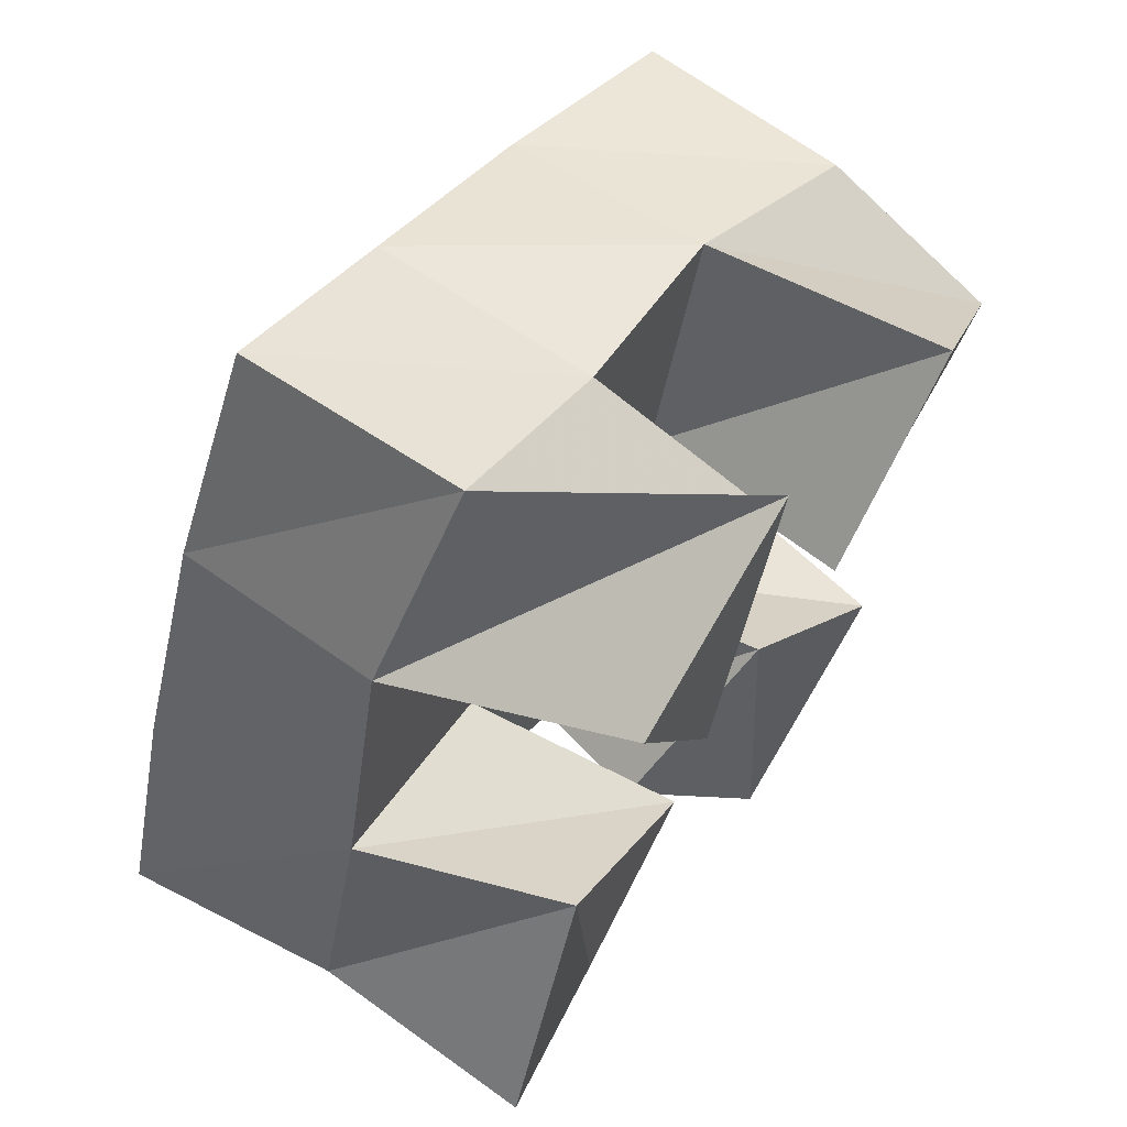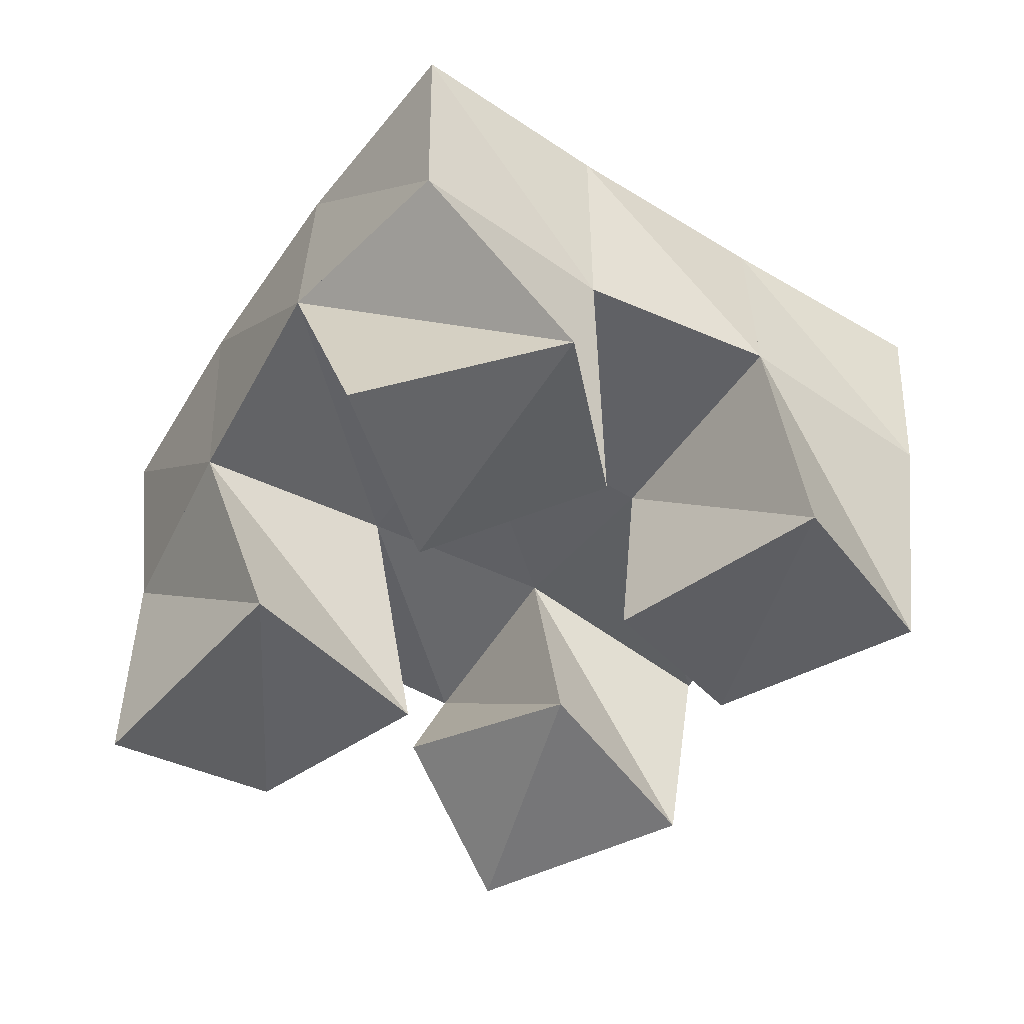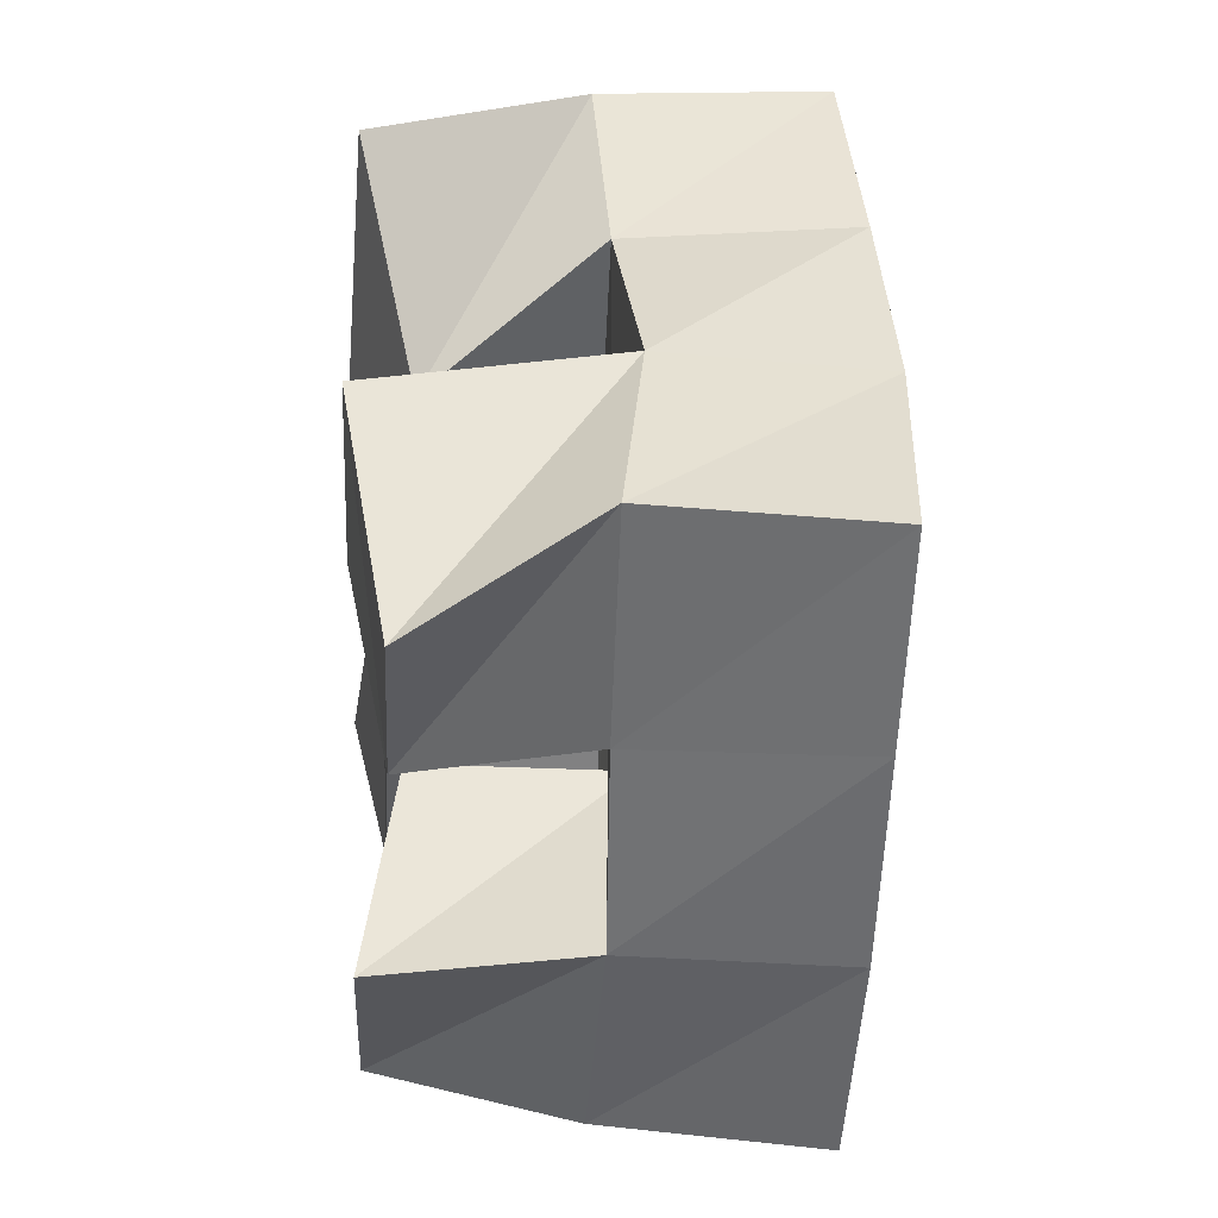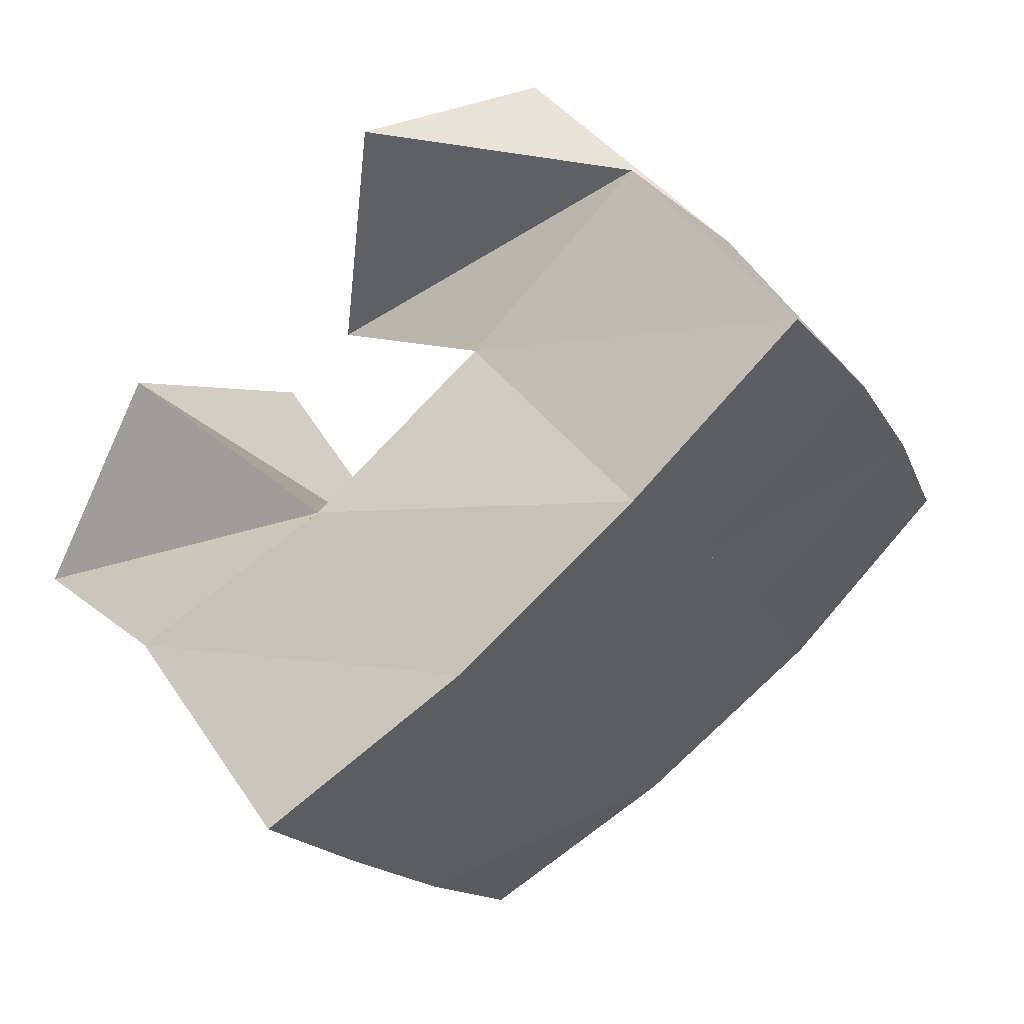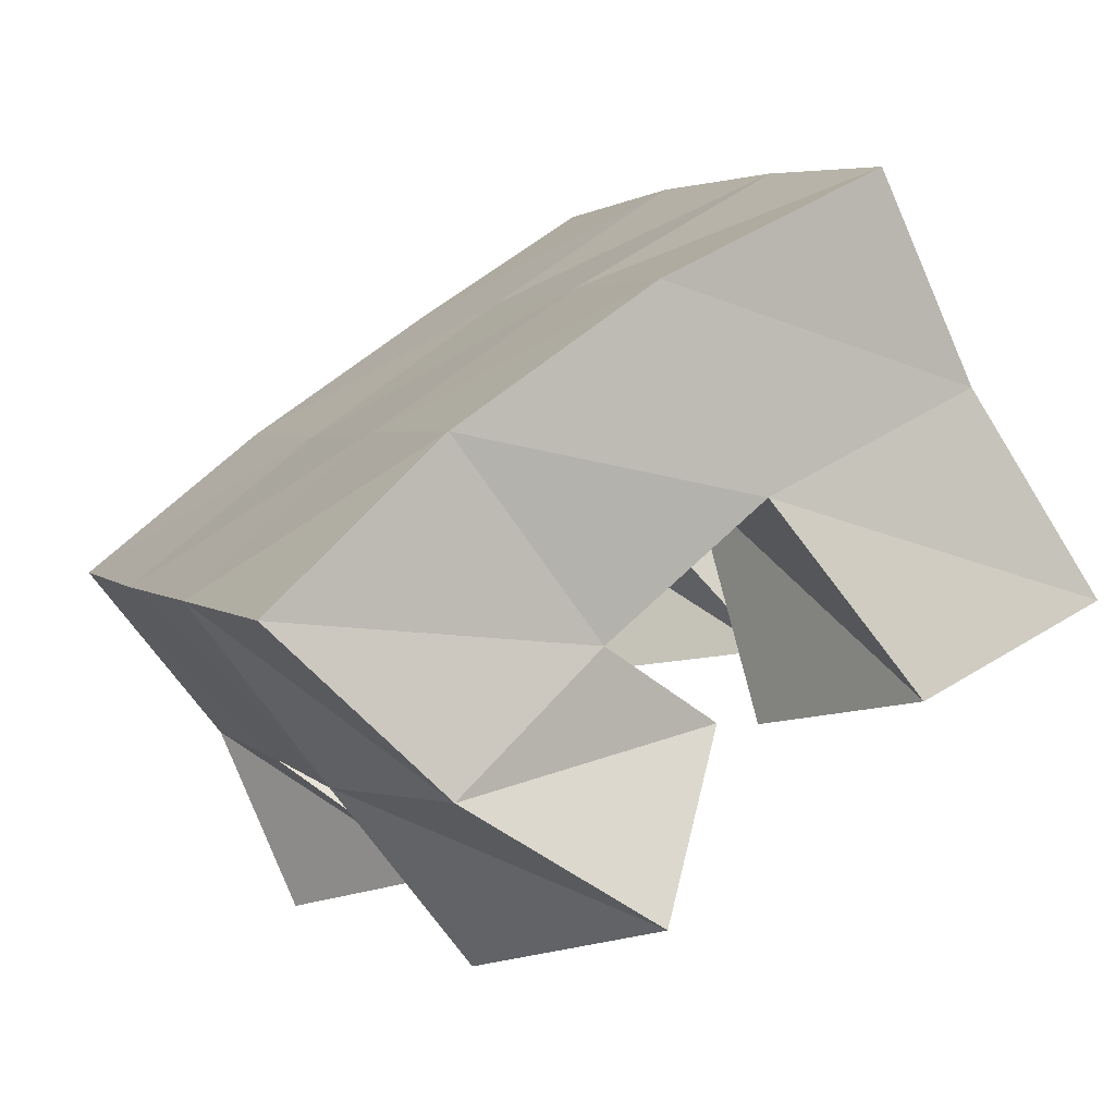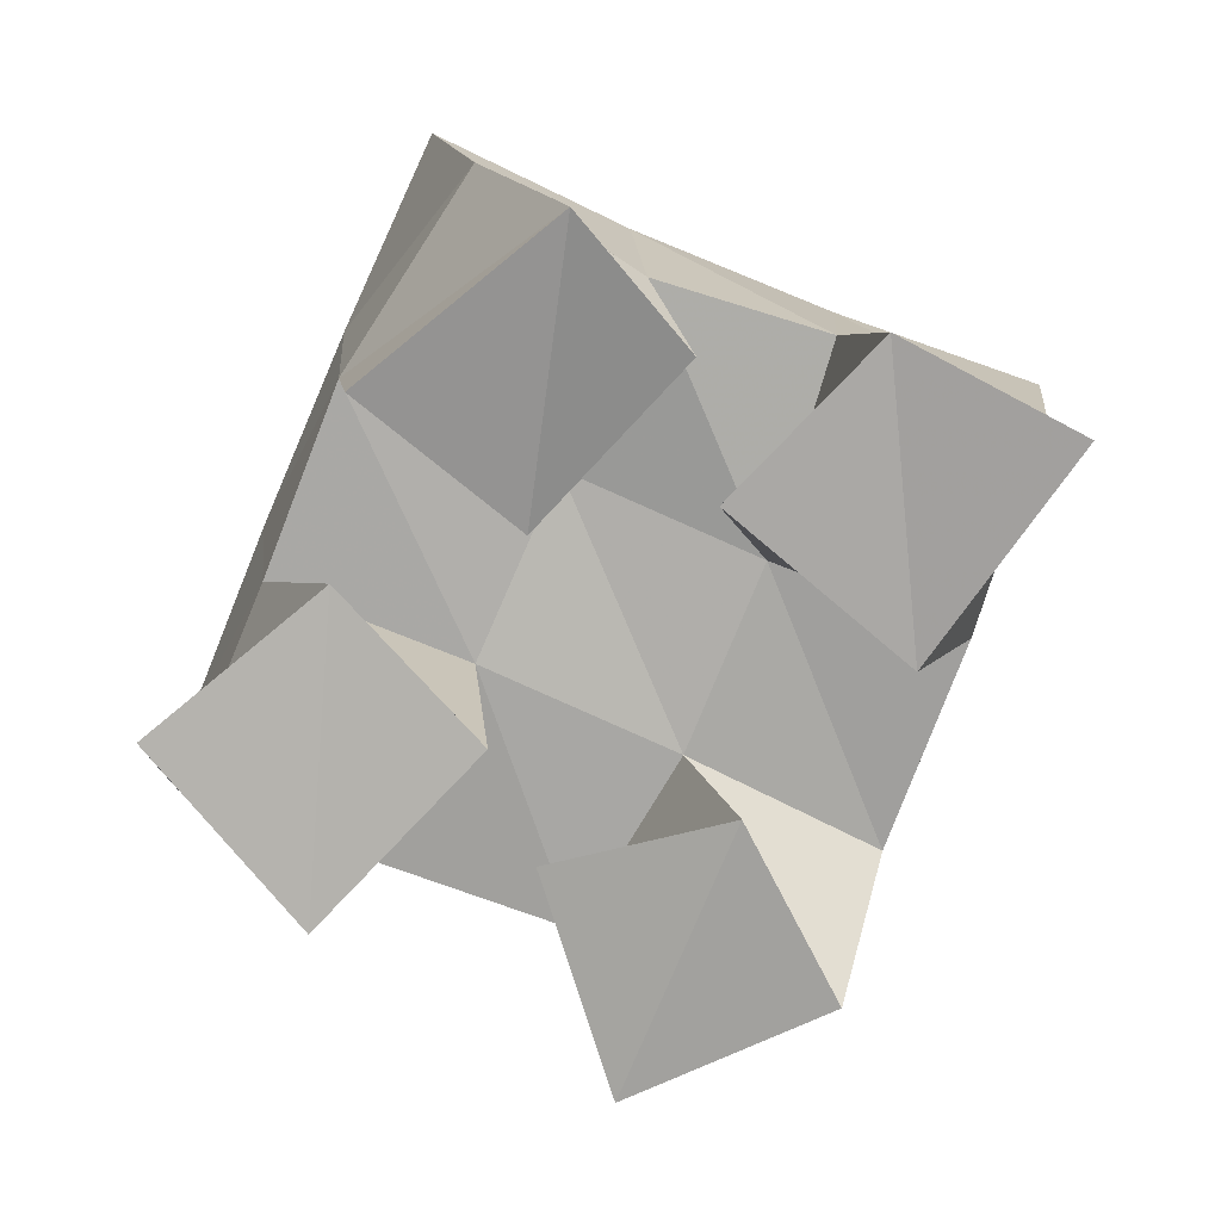
<metadata>
{"format":"obj","ext":"obj","renderer":"f3d","projection":"perspective","resolution":1024,"background":"white","views":[{"elev":67.5,"azim":-56.2,"up":"+Z"},{"elev":-47.7,"azim":-7.6,"up":"+Y"},{"elev":11.6,"azim":85.3,"up":"+Z"},{"elev":58.4,"azim":140.7,"up":"+Z"},{"elev":-74.1,"azim":-149.5,"up":"+Z"},{"elev":-75.4,"azim":-178.8,"up":"+Y"}]}
</metadata>
<code>
v 3.003 0.1 -0.453
v 3.004 0.1504 -0.4481
v 3.042 0.1067 -0.4743
v 3.049 0.156 -0.4663
v 3.037 0.1068 -0.4044
v 3.02 0.151 -0.3992
v 3.077 0.1071 -0.4397
v 3.065 0.1527 -0.4173
v 3.124 0.1 -0.3919
v 3.129 0.1496 -0.396
v 3.155 0.1068 -0.4255
v 3.174 0.1459 -0.4166
v 3.163 0.1 -0.3526
v 3.153 0.1538 -0.3488
v 3.197 0.1066 -0.3927
v 3.196 0.1461 -0.3692
v 3.052 0.1028 -0.3327
v 3.039 0.1552 -0.3485
v 3.073 0.1 -0.3758
v 3.084 0.1515 -0.3734
v 3.1 0.1035 -0.3119
v 3.066 0.1511 -0.3061
v 3.116 0.1134 -0.3616
v 3.109 0.1515 -0.3323
v 3.08 0.1212 -0.4678
v 3.09 0.1501 -0.4805
v 3.105 0.1007 -0.5008
v 3.125 0.1449 -0.5058
v 3.115 0.1101 -0.4339
v 3.109 0.1563 -0.4379
v 3.15 0.1 -0.4658
v 3.156 0.1467 -0.4607
v 2.998 0.198 -0.4472
v 3.046 0.2038 -0.4643
v 3.018 0.2004 -0.3992
v 3.065 0.2031 -0.418
v 3.041 0.2019 -0.3515
v 3.086 0.2021 -0.3737
v 3.066 0.2011 -0.3057
v 3.108 0.2019 -0.3304
v 3.093 0.2024 -0.4848
v 3.113 0.202 -0.44
v 3.133 0.2005 -0.3964
v 3.153 0.201 -0.3531
v 3.137 0.194 -0.5082
v 3.159 0.1956 -0.4633
v 3.18 0.1956 -0.4176
v 3.2 0.1957 -0.3728
f 1 2 4
f 3 1 4
f 2 6 8
f 4 2 8
f 6 5 7
f 8 6 7
f 5 1 3
f 7 5 3
f 8 7 3
f 4 8 3
f 2 1 5
f 6 2 5
f 9 10 12
f 11 9 12
f 10 14 16
f 12 10 16
f 14 13 15
f 16 14 15
f 13 9 11
f 15 13 11
f 16 15 11
f 12 16 11
f 10 9 13
f 14 10 13
f 17 18 20
f 19 17 20
f 18 22 24
f 20 18 24
f 22 21 23
f 24 22 23
f 21 17 19
f 23 21 19
f 24 23 19
f 20 24 19
f 18 17 21
f 22 18 21
f 25 26 28
f 27 25 28
f 26 30 32
f 28 26 32
f 30 29 31
f 32 30 31
f 29 25 27
f 31 29 27
f 32 31 27
f 28 32 27
f 26 25 29
f 30 26 29
f 2 33 34
f 4 2 34
f 33 35 36
f 34 33 36
f 35 6 8
f 36 35 8
f 6 2 4
f 8 6 4
f 36 8 4
f 34 36 4
f 33 2 6
f 35 33 6
f 6 35 36
f 8 6 36
f 35 37 38
f 36 35 38
f 37 18 20
f 38 37 20
f 18 6 8
f 20 18 8
f 38 20 8
f 36 38 8
f 35 6 18
f 37 35 18
f 18 37 38
f 20 18 38
f 37 39 40
f 38 37 40
f 39 22 24
f 40 39 24
f 22 18 20
f 24 22 20
f 40 24 20
f 38 40 20
f 37 18 22
f 39 37 22
f 4 34 41
f 26 4 41
f 34 36 42
f 41 34 42
f 36 8 30
f 42 36 30
f 8 4 26
f 30 8 26
f 42 30 26
f 41 42 26
f 34 4 8
f 36 34 8
f 8 36 42
f 30 8 42
f 36 38 43
f 42 36 43
f 38 20 10
f 43 38 10
f 20 8 30
f 10 20 30
f 43 10 30
f 42 43 30
f 36 8 20
f 38 36 20
f 20 38 43
f 10 20 43
f 38 40 44
f 43 38 44
f 40 24 14
f 44 40 14
f 24 20 10
f 14 24 10
f 44 14 10
f 43 44 10
f 38 20 24
f 40 38 24
f 26 41 45
f 28 26 45
f 41 42 46
f 45 41 46
f 42 30 32
f 46 42 32
f 30 26 28
f 32 30 28
f 46 32 28
f 45 46 28
f 41 26 30
f 42 41 30
f 30 42 46
f 32 30 46
f 42 43 47
f 46 42 47
f 43 10 12
f 47 43 12
f 10 30 32
f 12 10 32
f 47 12 32
f 46 47 32
f 42 30 10
f 43 42 10
f 10 43 47
f 12 10 47
f 43 44 48
f 47 43 48
f 44 14 16
f 48 44 16
f 14 10 12
f 16 14 12
f 48 16 12
f 47 48 12
f 43 10 14
f 44 43 14

</code>
